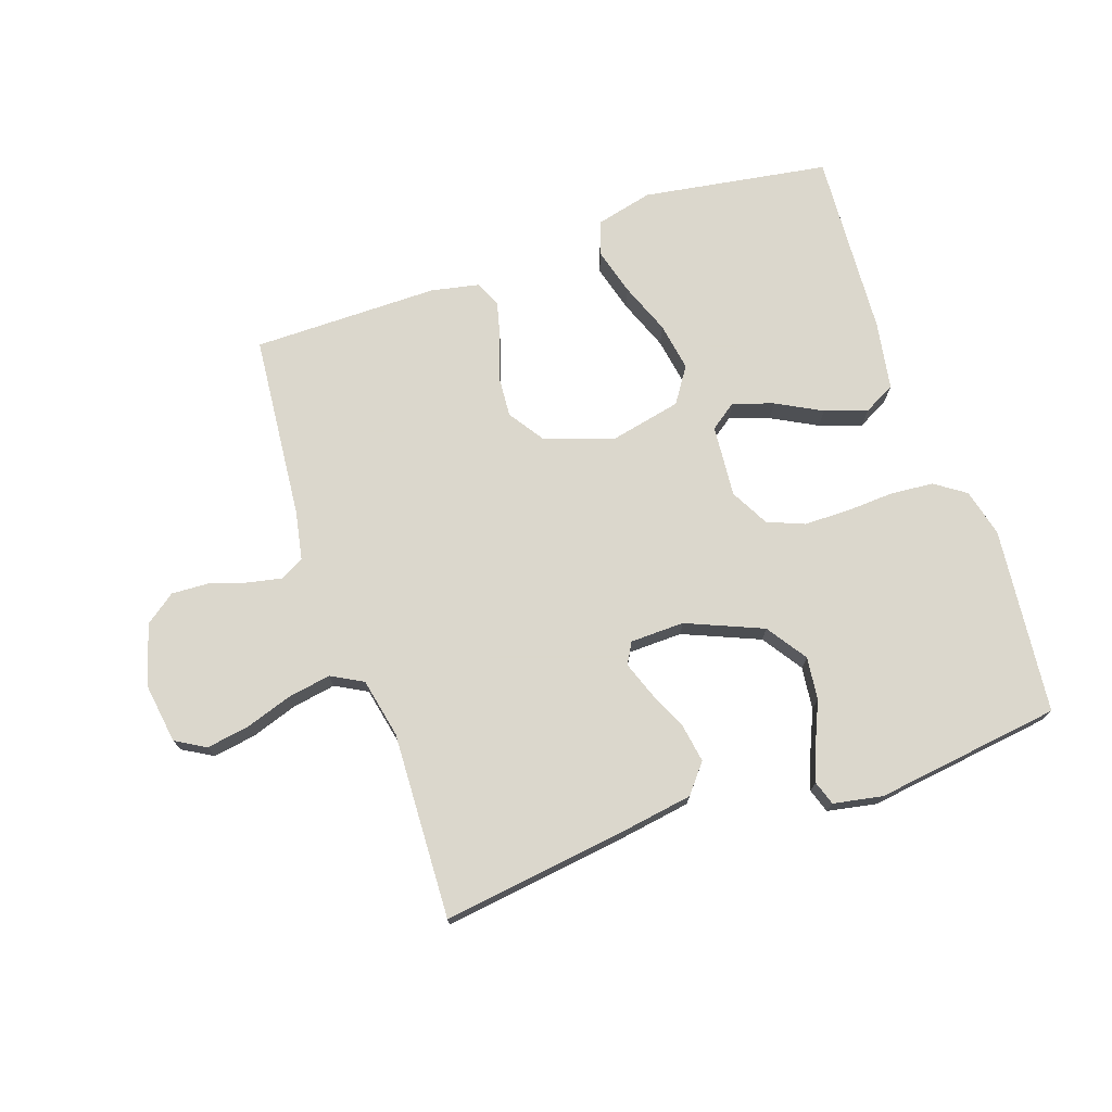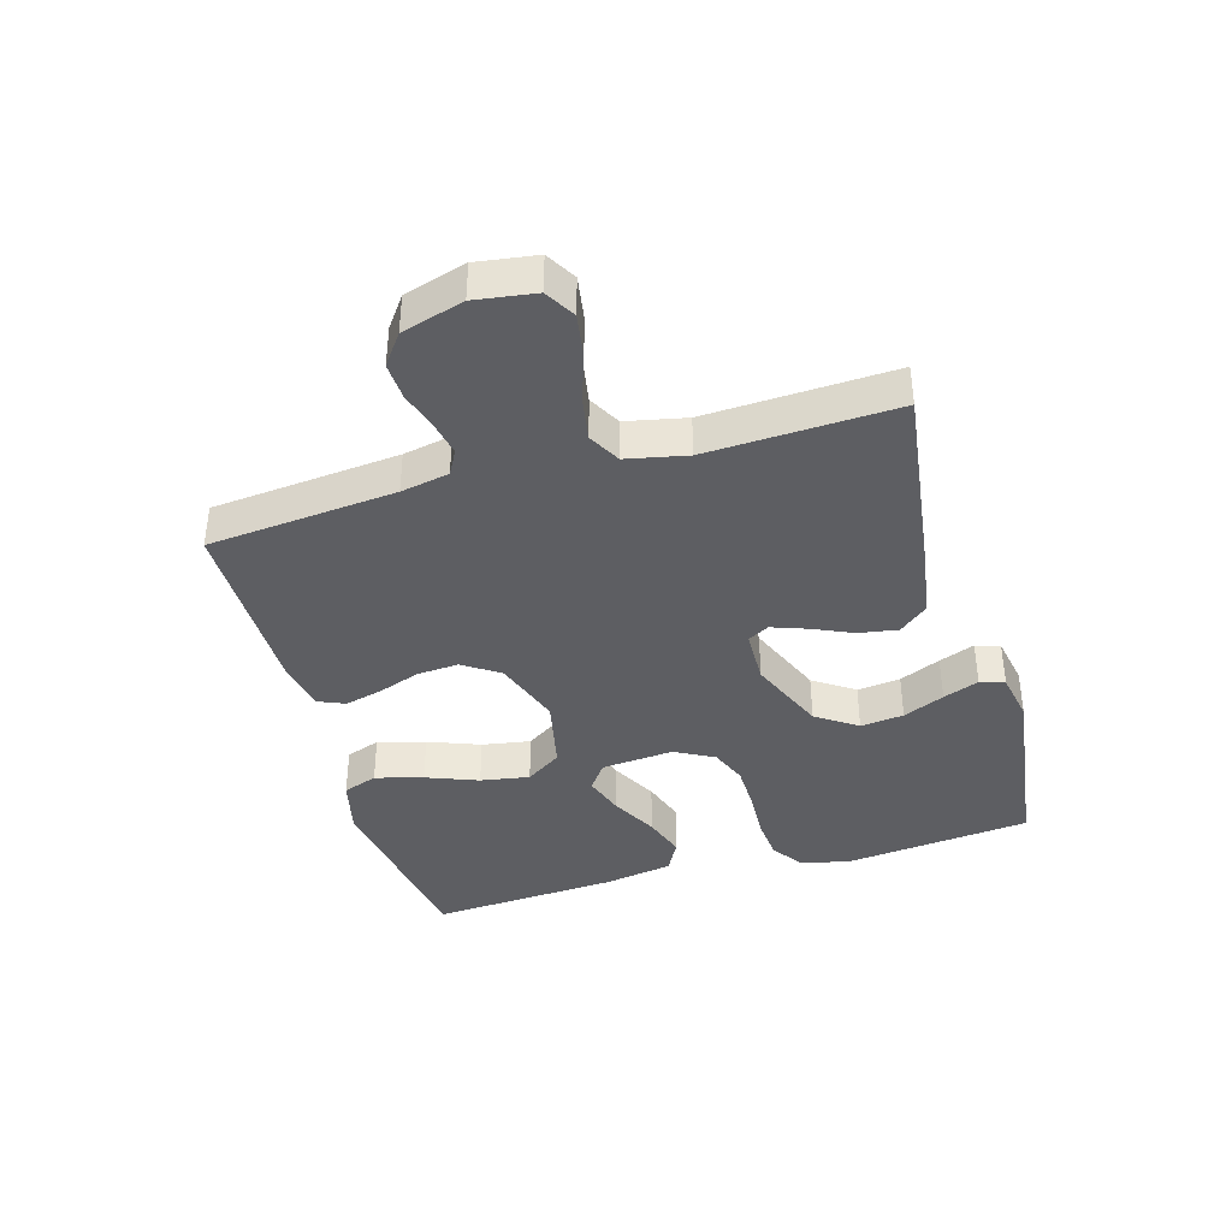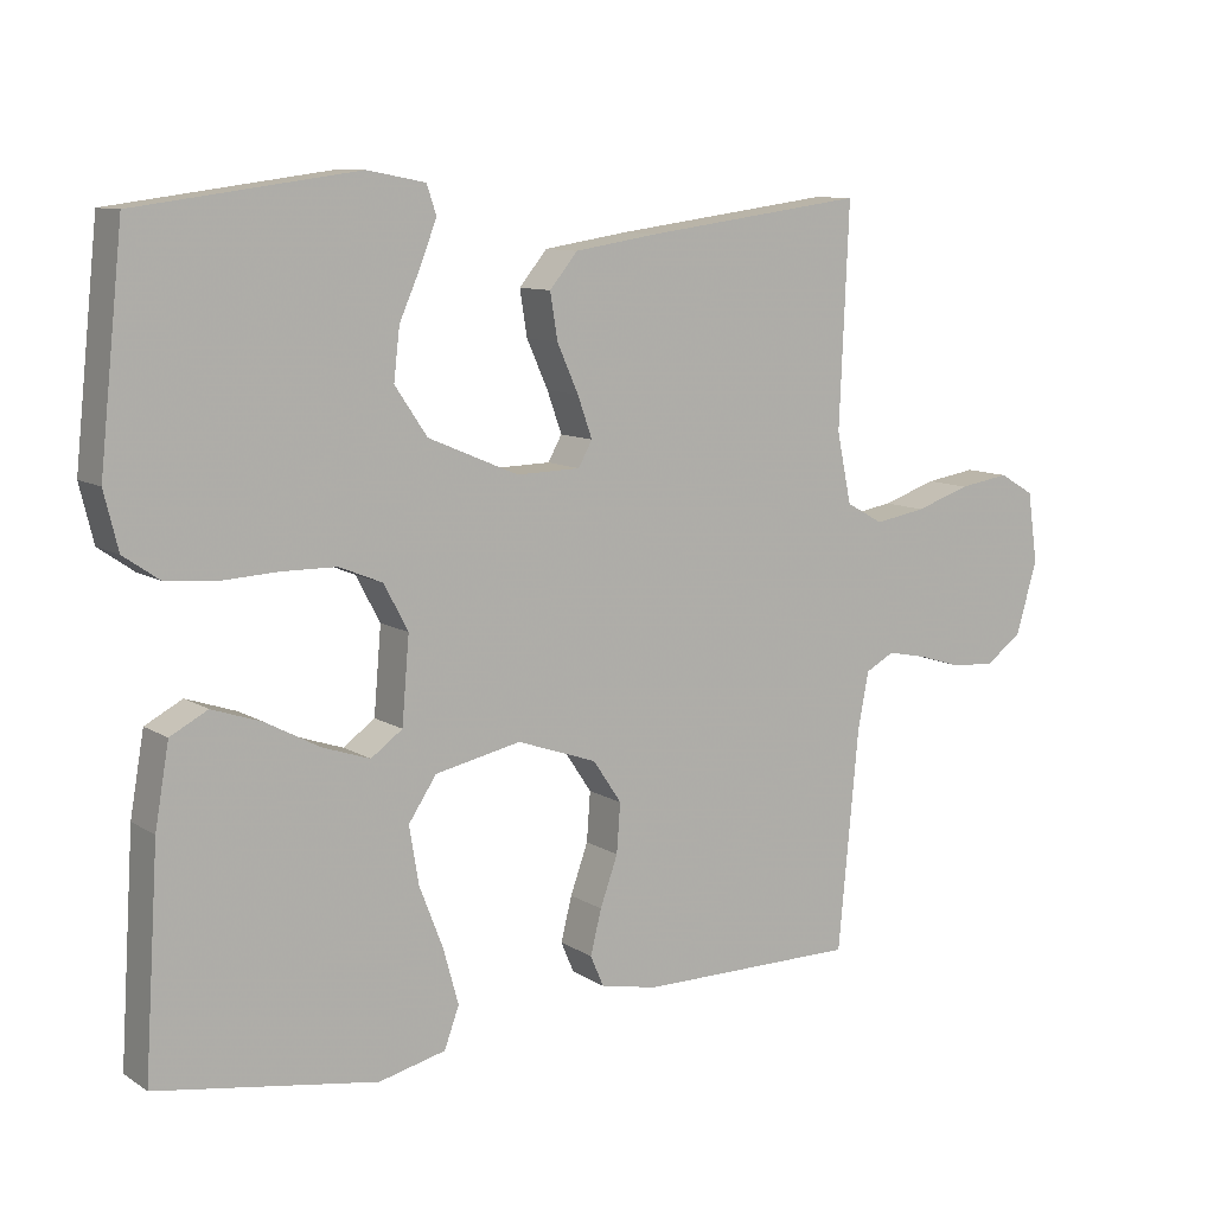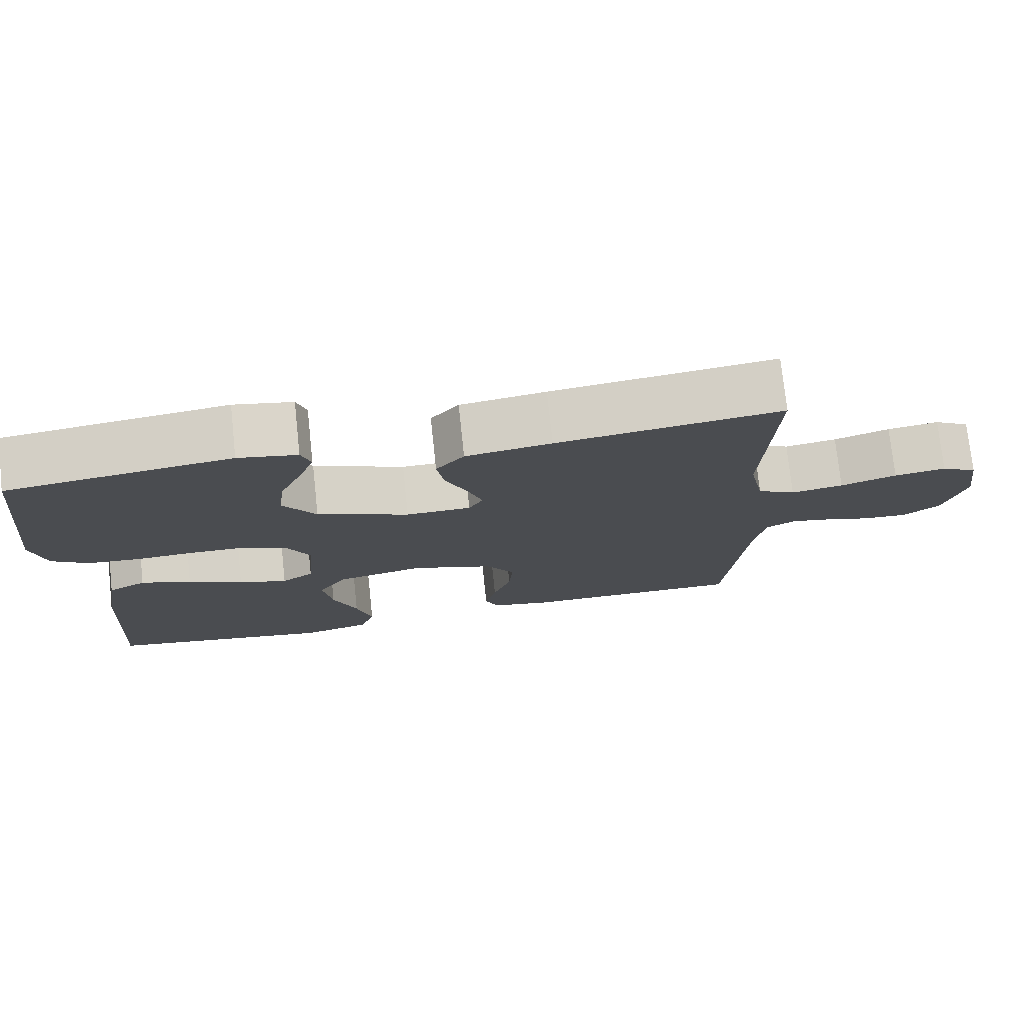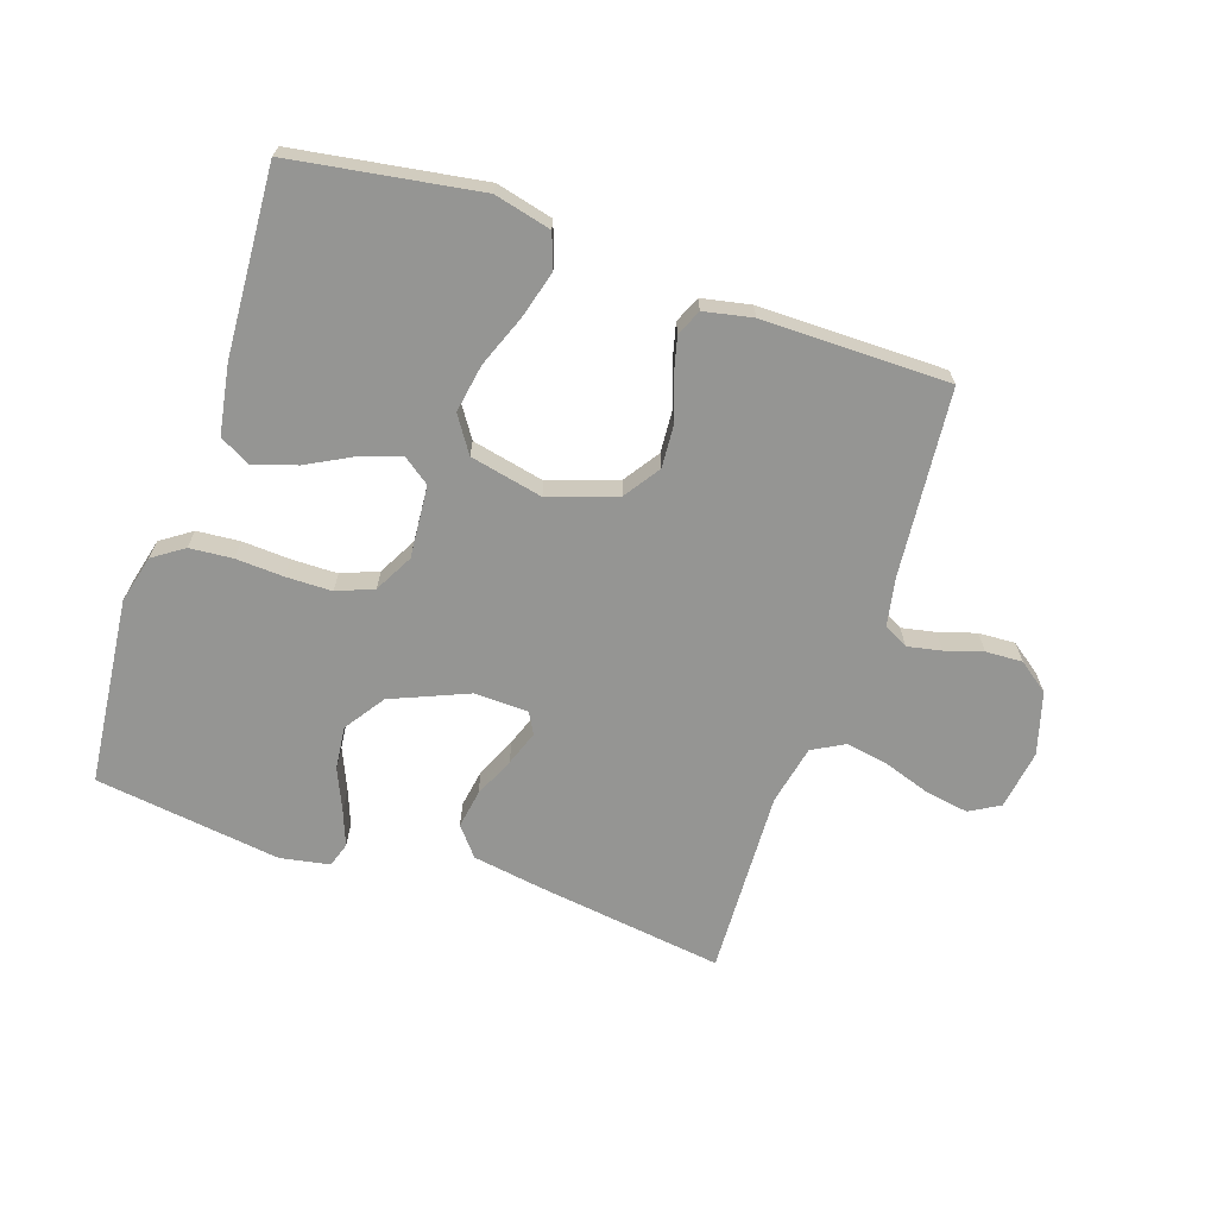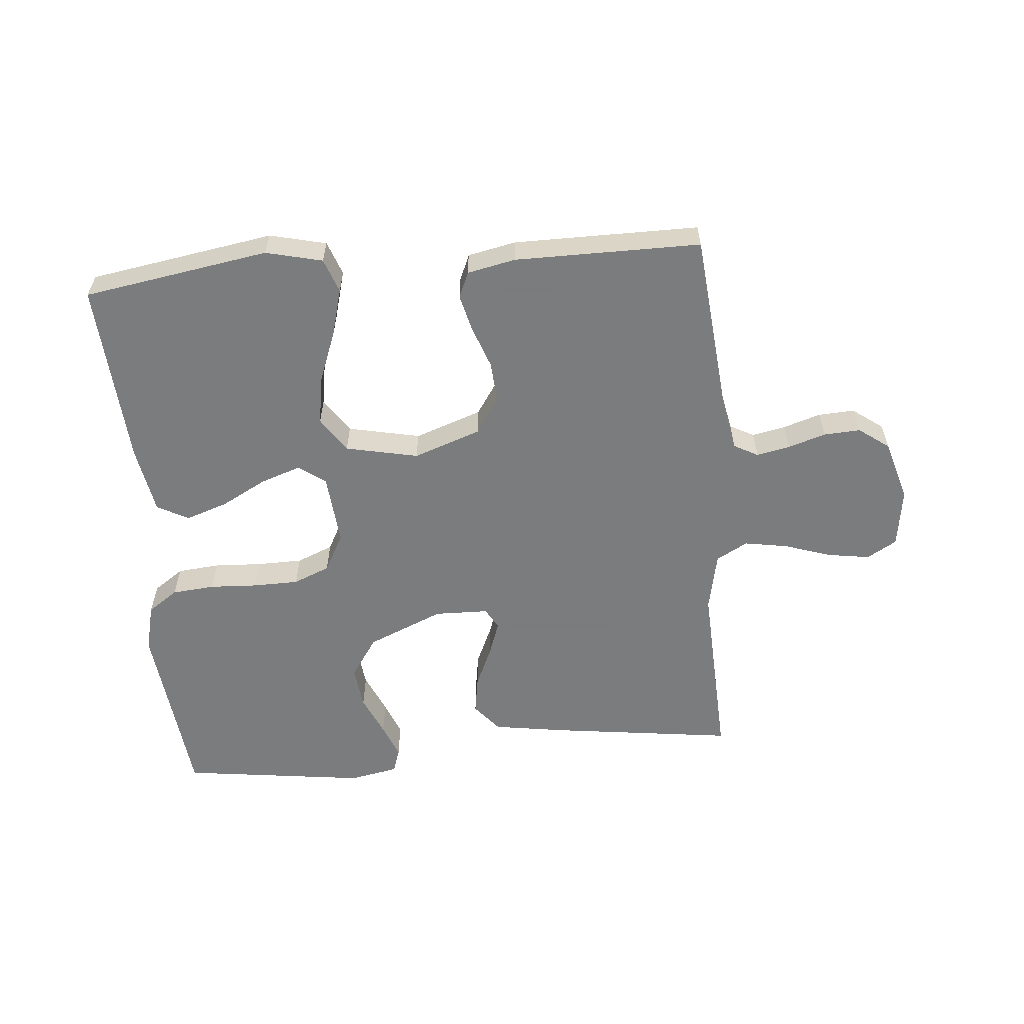
<metadata>
{"format":"obj","ext":"obj","renderer":"f3d","projection":"perspective","resolution":1024,"background":"white","views":[{"elev":73.4,"azim":-19.0,"up":"+Y"},{"elev":-39.4,"azim":-73.9,"up":"+Y"},{"elev":9.9,"azim":146.9,"up":"+Z"},{"elev":75.4,"azim":173.9,"up":"+Z"},{"elev":-67.3,"azim":161.2,"up":"+Y"},{"elev":-58.6,"azim":-174.9,"up":"+Y"}]}
</metadata>
<code>
v 0.5 0.07 -0.5
v 0.2 0.07 -0.548
v 0.109 0.07 -0.526
v 0.089 0.07 -0.471
v 0.11 0.07 -0.395
v 0.142 0.07 -0.312
v 0.155 0.07 -0.234
v 0.117 0.07 -0.177
v 0 0.07 -0.152
v -0.109 0.07 -0.19
v -0.148 0.07 -0.248
v -0.143 0.07 -0.315
v -0.119 0.07 -0.382
v -0.104 0.07 -0.442
v -0.122 0.07 -0.484
v -0.2 0.07 -0.5
v -0.5 0.07 -0.5
v -0.528 0.07 -0.2
v -0.543 0.07 -0.123
v -0.582 0.07 -0.102
v -0.636 0.07 -0.113
v -0.697 0.07 -0.132
v -0.756 0.07 -0.135
v -0.805 0.07 -0.099
v -0.834 0.07 0
v -0.82 0.07 0.096
v -0.772 0.07 0.124
v -0.703 0.07 0.113
v -0.628 0.07 0.088
v -0.558 0.07 0.076
v -0.507 0.07 0.104
v -0.487 0.07 0.2
v -0.5 0.07 0.5
v -0.2 0.07 0.46
v -0.085 0.07 0.442
v -0.047 0.07 0.396
v -0.057 0.07 0.334
v -0.086 0.07 0.269
v -0.106 0.07 0.213
v -0.087 0.07 0.179
v 0 0.07 0.177
v 0.123 0.07 0.229
v 0.167 0.07 0.294
v 0.159 0.07 0.363
v 0.13 0.07 0.429
v 0.108 0.07 0.486
v 0.121 0.07 0.525
v 0.2 0.07 0.54
v 0.5 0.07 0.5
v 0.532 0.07 0.2
v 0.513 0.07 0.123
v 0.464 0.07 0.089
v 0.395 0.07 0.083
v 0.318 0.07 0.087
v 0.244 0.07 0.086
v 0.185 0.07 0.062
v 0.152 0.07 0
v 0.162 0.07 -0.116
v 0.205 0.07 -0.147
v 0.27 0.07 -0.125
v 0.343 0.07 -0.086
v 0.411 0.07 -0.063
v 0.462 0.07 -0.09
v 0.481 0.07 -0.2
v 0.5 0 -0.5
v 0.2 0 -0.548
v 0.109 0 -0.526
v 0.089 0 -0.471
v 0.11 0 -0.395
v 0.142 0 -0.312
v 0.155 0 -0.234
v 0.117 0 -0.177
v 0 0 -0.152
v -0.109 0 -0.19
v -0.148 0 -0.248
v -0.143 0 -0.315
v -0.119 0 -0.382
v -0.104 0 -0.442
v -0.122 0 -0.484
v -0.2 0 -0.5
v -0.5 0 -0.5
v -0.528 0 -0.2
v -0.543 0 -0.123
v -0.582 0 -0.102
v -0.636 0 -0.113
v -0.697 0 -0.132
v -0.756 0 -0.135
v -0.805 0 -0.099
v -0.834 0 0
v -0.82 0 0.096
v -0.772 0 0.124
v -0.703 0 0.113
v -0.628 0 0.088
v -0.558 0 0.076
v -0.507 0 0.104
v -0.487 0 0.2
v -0.5 0 0.5
v -0.2 0 0.46
v -0.085 0 0.442
v -0.047 0 0.396
v -0.057 0 0.334
v -0.086 0 0.269
v -0.106 0 0.213
v -0.087 0 0.179
v 0 0 0.177
v 0.123 0 0.229
v 0.167 0 0.294
v 0.159 0 0.363
v 0.13 0 0.429
v 0.108 0 0.486
v 0.121 0 0.525
v 0.2 0 0.54
v 0.5 0 0.5
v 0.532 0 0.2
v 0.513 0 0.123
v 0.464 0 0.089
v 0.395 0 0.083
v 0.318 0 0.087
v 0.244 0 0.086
v 0.185 0 0.062
v 0.152 0 0
v 0.162 0 -0.116
v 0.205 0 -0.147
v 0.27 0 -0.125
v 0.343 0 -0.086
v 0.411 0 -0.063
v 0.462 0 -0.09
v 0.481 0 -0.2
f 4 5 6
f 3 4 6
f 2 3 6
f 1 2 6
f 64 1 6
f 63 64 6
f 62 63 6
f 61 62 6
f 60 61 6
f 59 60 6 7
f 58 59 7 8
f 57 58 8 9
f 56 57 9 10
f 52 53 54
f 51 52 54
f 50 51 54
f 49 50 54
f 48 49 54
f 47 48 54
f 46 47 54
f 45 46 54
f 44 45 54
f 43 44 54 55
f 42 43 55 56
f 36 37 38
f 35 36 38
f 34 35 38
f 33 34 38
f 32 33 38
f 31 32 38 39
f 30 31 39 40
f 27 28 29
f 26 27 29
f 25 26 29
f 24 25 29
f 23 24 29
f 22 23 29
f 21 22 29
f 20 21 29 30
f 30 40 41
f 20 30 41
f 19 20 41
f 16 17 18
f 15 16 18
f 14 15 18
f 13 14 18
f 12 13 18
f 11 12 18 19
f 42 56 10
f 41 42 10
f 19 41 10
f 10 11 19
f 70 69 68
f 70 68 67
f 70 67 66
f 70 66 65
f 70 65 128
f 70 128 127
f 70 127 126
f 70 126 125
f 70 125 124
f 71 70 124 123
f 72 71 123 122
f 73 72 122 121
f 74 73 121 120
f 118 117 116
f 118 116 115
f 118 115 114
f 118 114 113
f 118 113 112
f 118 112 111
f 118 111 110
f 118 110 109
f 118 109 108
f 119 118 108 107
f 120 119 107 106
f 102 101 100
f 102 100 99
f 102 99 98
f 102 98 97
f 102 97 96
f 103 102 96 95
f 104 103 95 94
f 93 92 91
f 93 91 90
f 93 90 89
f 93 89 88
f 93 88 87
f 93 87 86
f 93 86 85
f 94 93 85 84
f 105 104 94
f 105 94 84
f 105 84 83
f 82 81 80
f 82 80 79
f 82 79 78
f 82 78 77
f 82 77 76
f 83 82 76 75
f 74 120 106
f 74 106 105
f 74 105 83
f 83 75 74
f 1 65 66 2
f 2 66 67 3
f 3 67 68 4
f 4 68 69 5
f 5 69 70 6
f 6 70 71 7
f 7 71 72 8
f 8 72 73 9
f 9 73 74 10
f 10 74 75 11
f 11 75 76 12
f 12 76 77 13
f 13 77 78 14
f 14 78 79 15
f 15 79 80 16
f 16 80 81 17
f 17 81 82 18
f 18 82 83 19
f 19 83 84 20
f 20 84 85 21
f 21 85 86 22
f 22 86 87 23
f 23 87 88 24
f 24 88 89 25
f 25 89 90 26
f 26 90 91 27
f 27 91 92 28
f 28 92 93 29
f 29 93 94 30
f 30 94 95 31
f 31 95 96 32
f 32 96 97 33
f 33 97 98 34
f 34 98 99 35
f 35 99 100 36
f 36 100 101 37
f 37 101 102 38
f 38 102 103 39
f 39 103 104 40
f 40 104 105 41
f 41 105 106 42
f 42 106 107 43
f 43 107 108 44
f 44 108 109 45
f 45 109 110 46
f 46 110 111 47
f 47 111 112 48
f 48 112 113 49
f 49 113 114 50
f 50 114 115 51
f 51 115 116 52
f 52 116 117 53
f 53 117 118 54
f 54 118 119 55
f 55 119 120 56
f 56 120 121 57
f 57 121 122 58
f 58 122 123 59
f 59 123 124 60
f 60 124 125 61
f 61 125 126 62
f 62 126 127 63
f 63 127 128 64
f 64 128 65 1

</code>
